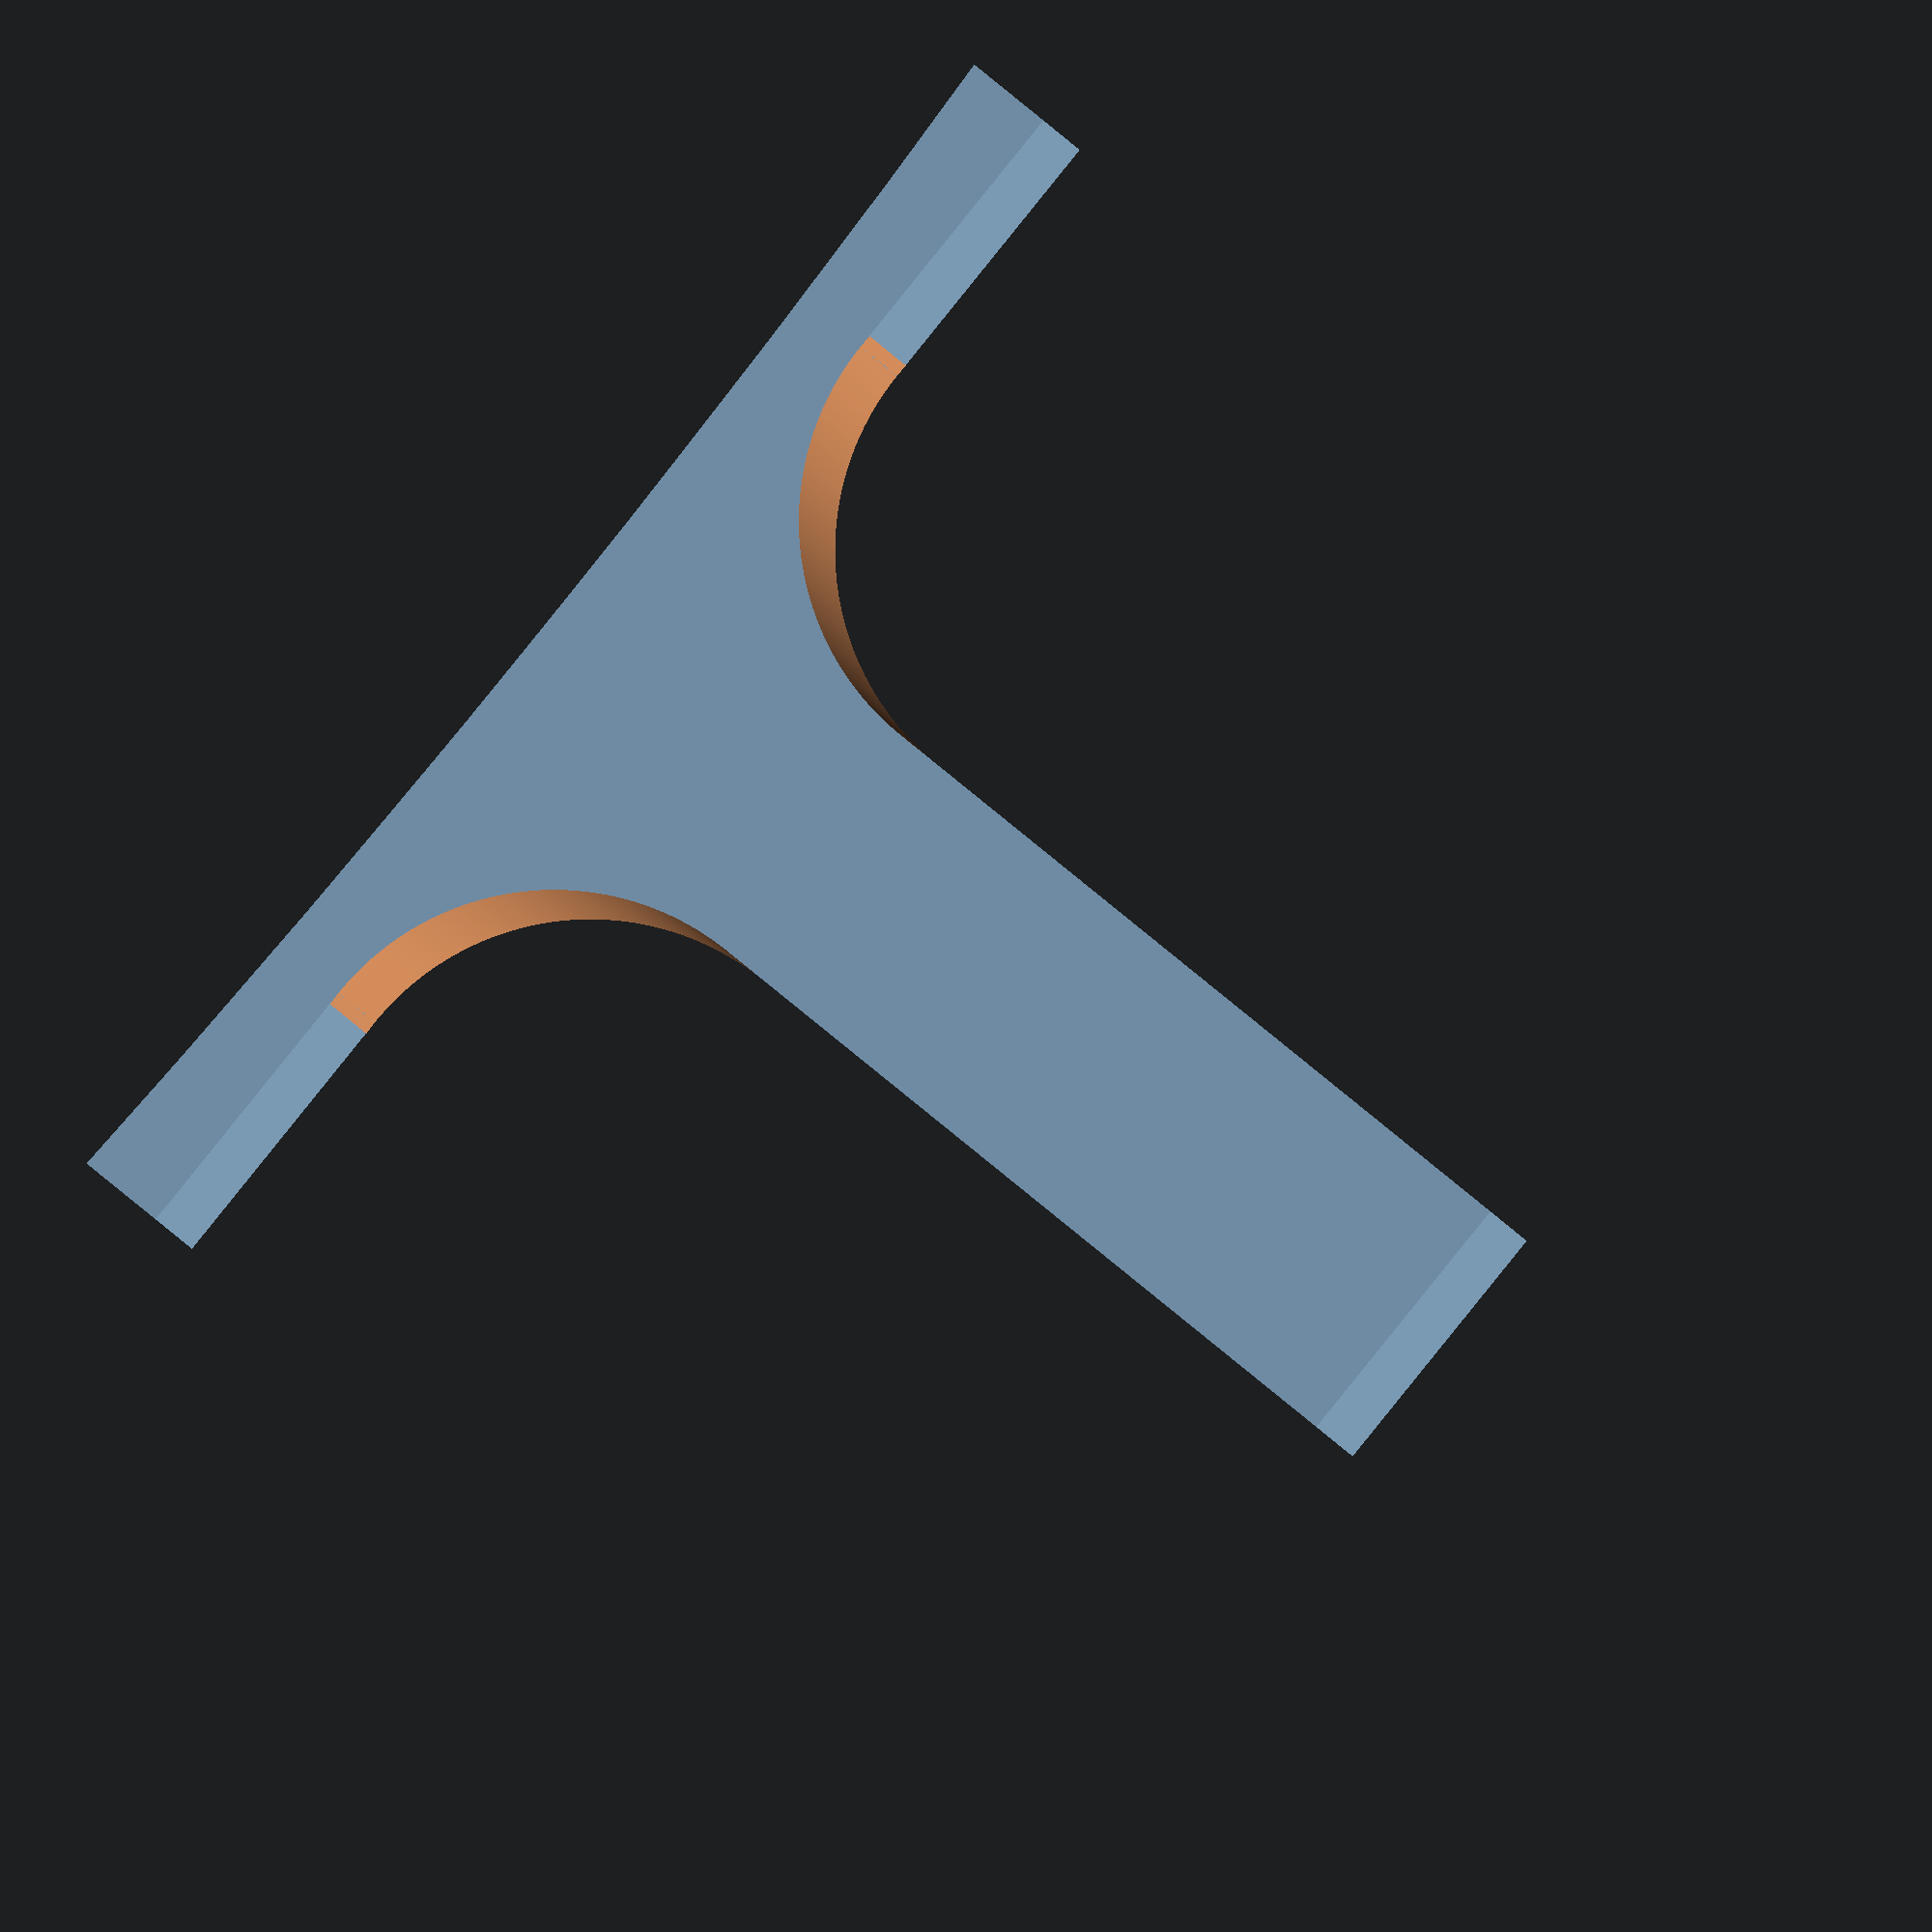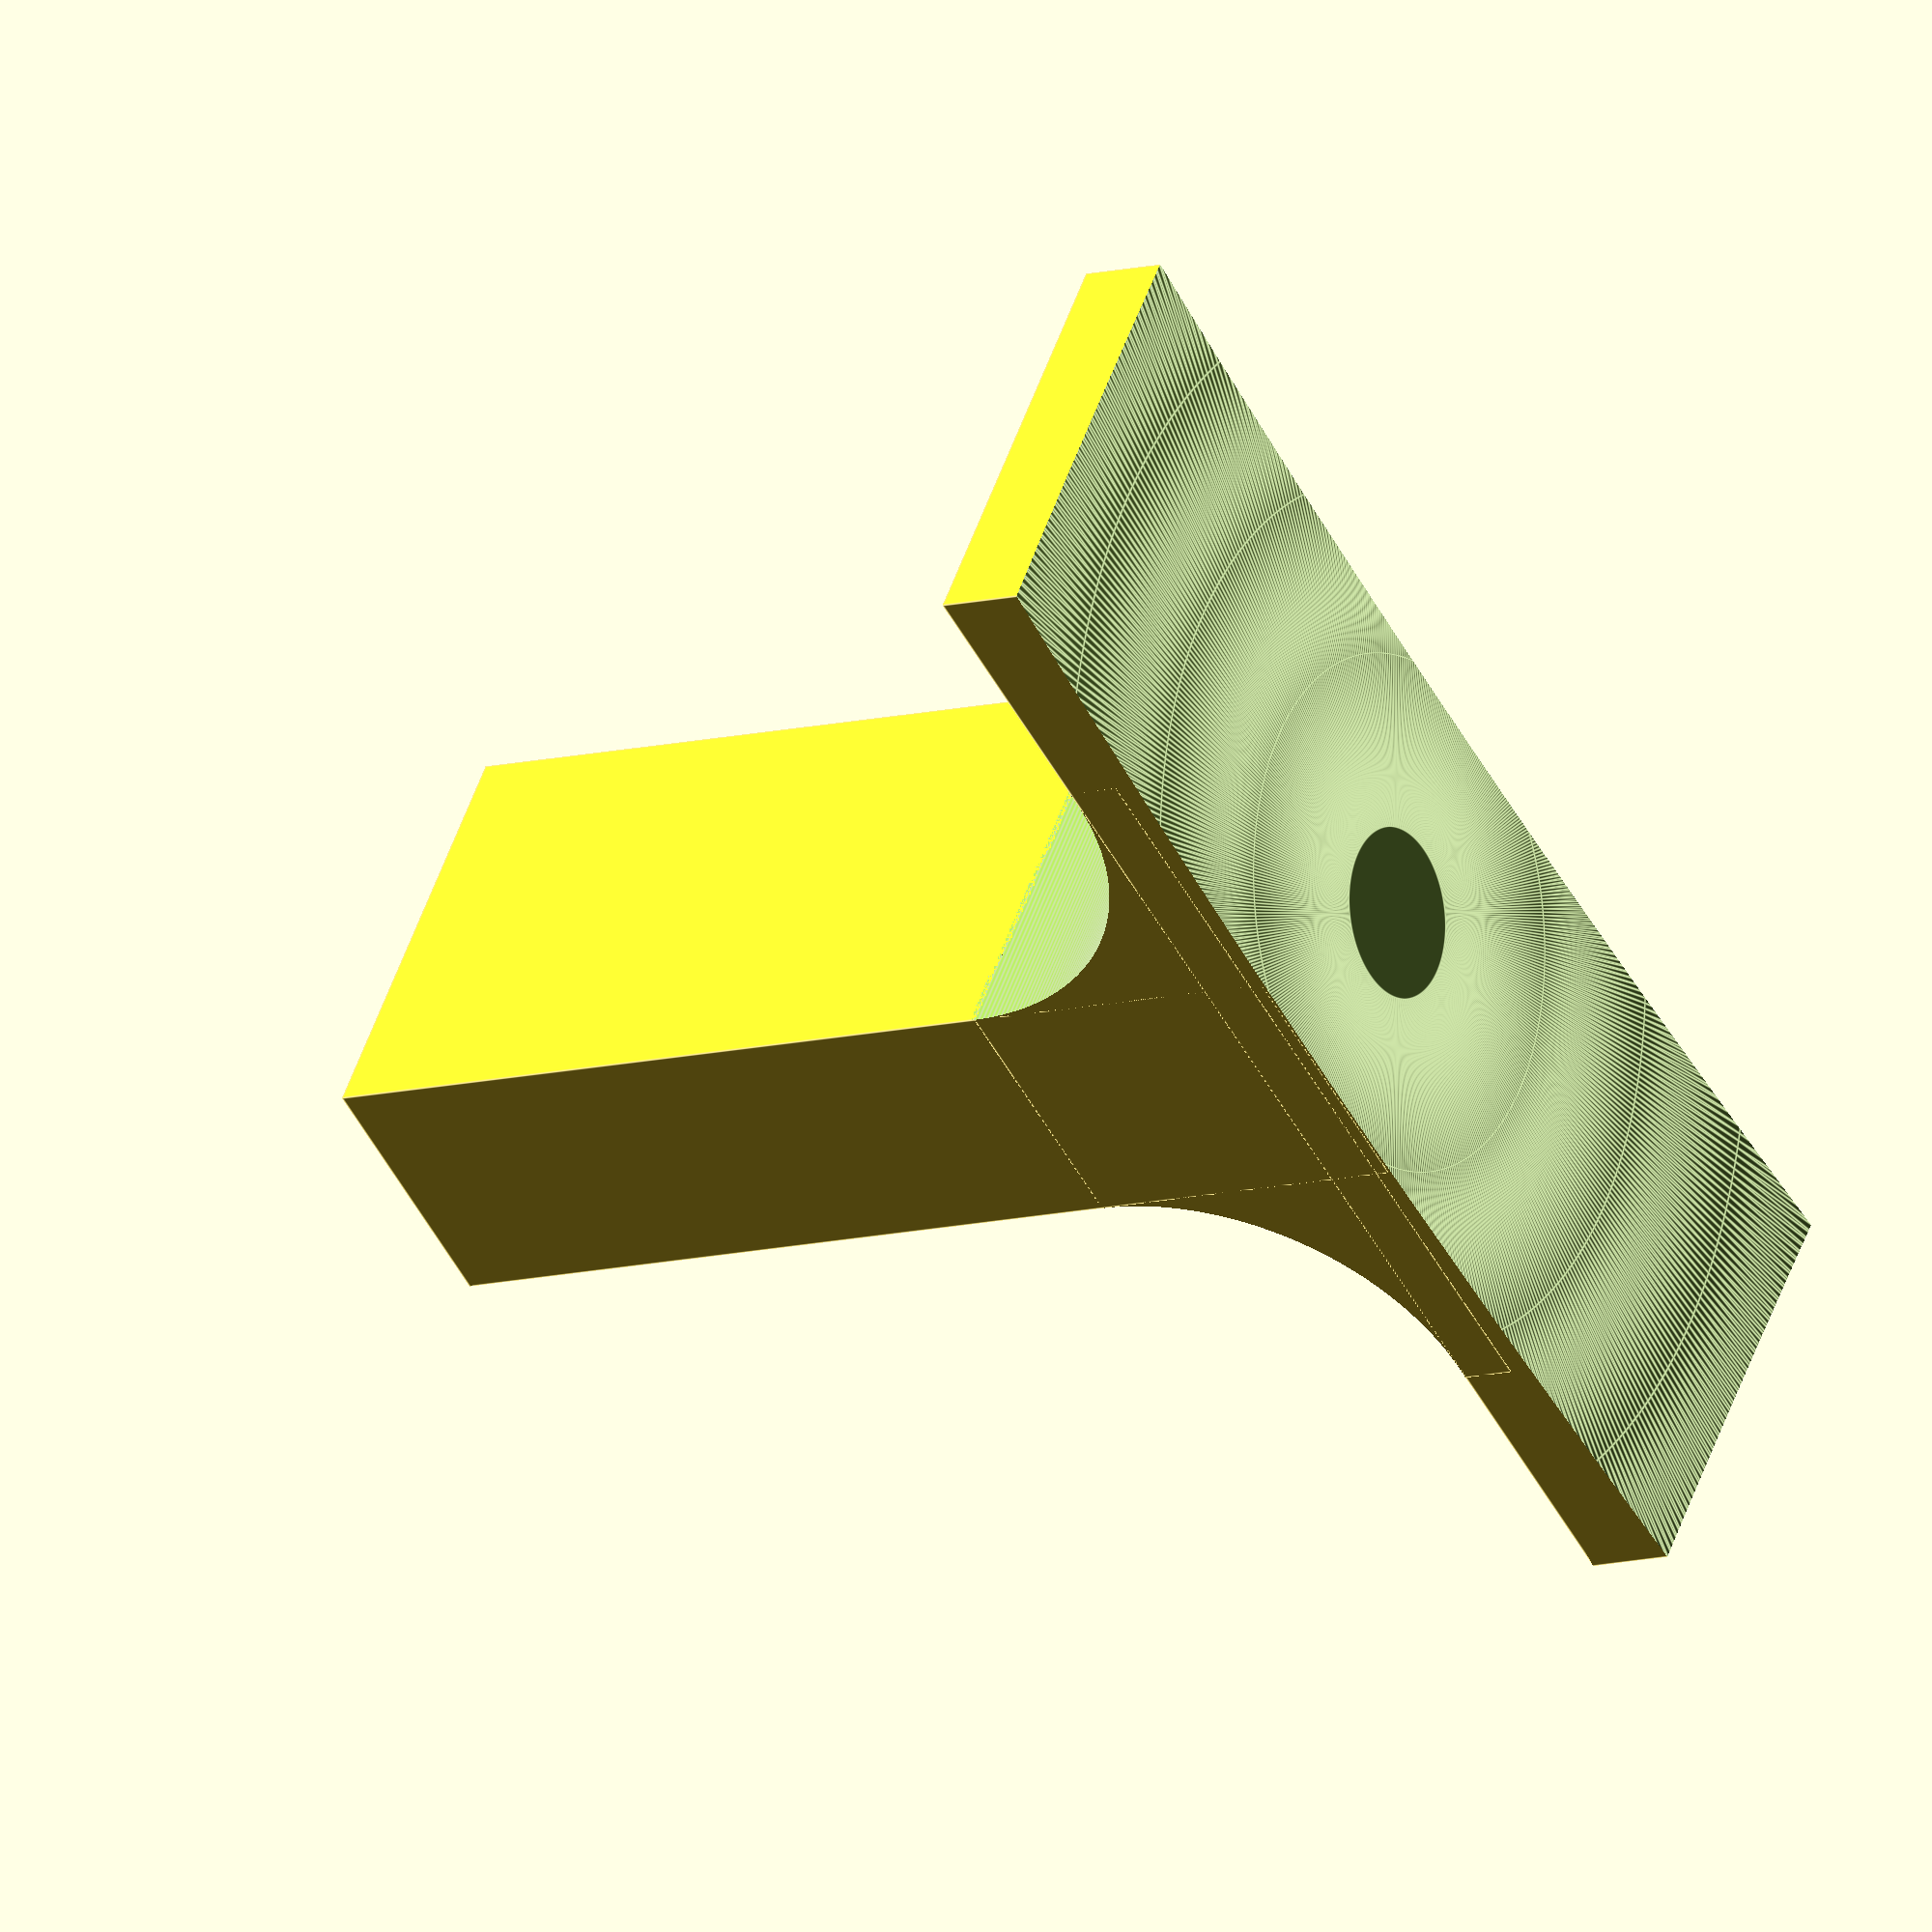
<openscad>
difference() {
    cube([51, 16.5, 5], center = true);
    r = 500;
    translate([0, 0, -r]) sphere(r = r, $fn = r);
}
translate([0, 0, 40/2]) cube([10, 16.5, 40], center = true);
difference() {
    translate([0, 0, 6.5]) cube([10*2+10/2+6, 16.5, 12], center = true);
    $fn = 300;
    translate([10+10/2, 0, 10+5/2]) rotate([90, 0, 0]) cylinder(h = 100, r = 10, center = true);
    translate([-10-10/2, 0, 10+5/2]) rotate([90, 0, 0]) cylinder(h = 100, r = 10, center = true);
}
</openscad>
<views>
elev=279.3 azim=172.8 roll=309.3 proj=o view=wireframe
elev=190.6 azim=145.7 roll=56.1 proj=o view=edges
</views>
